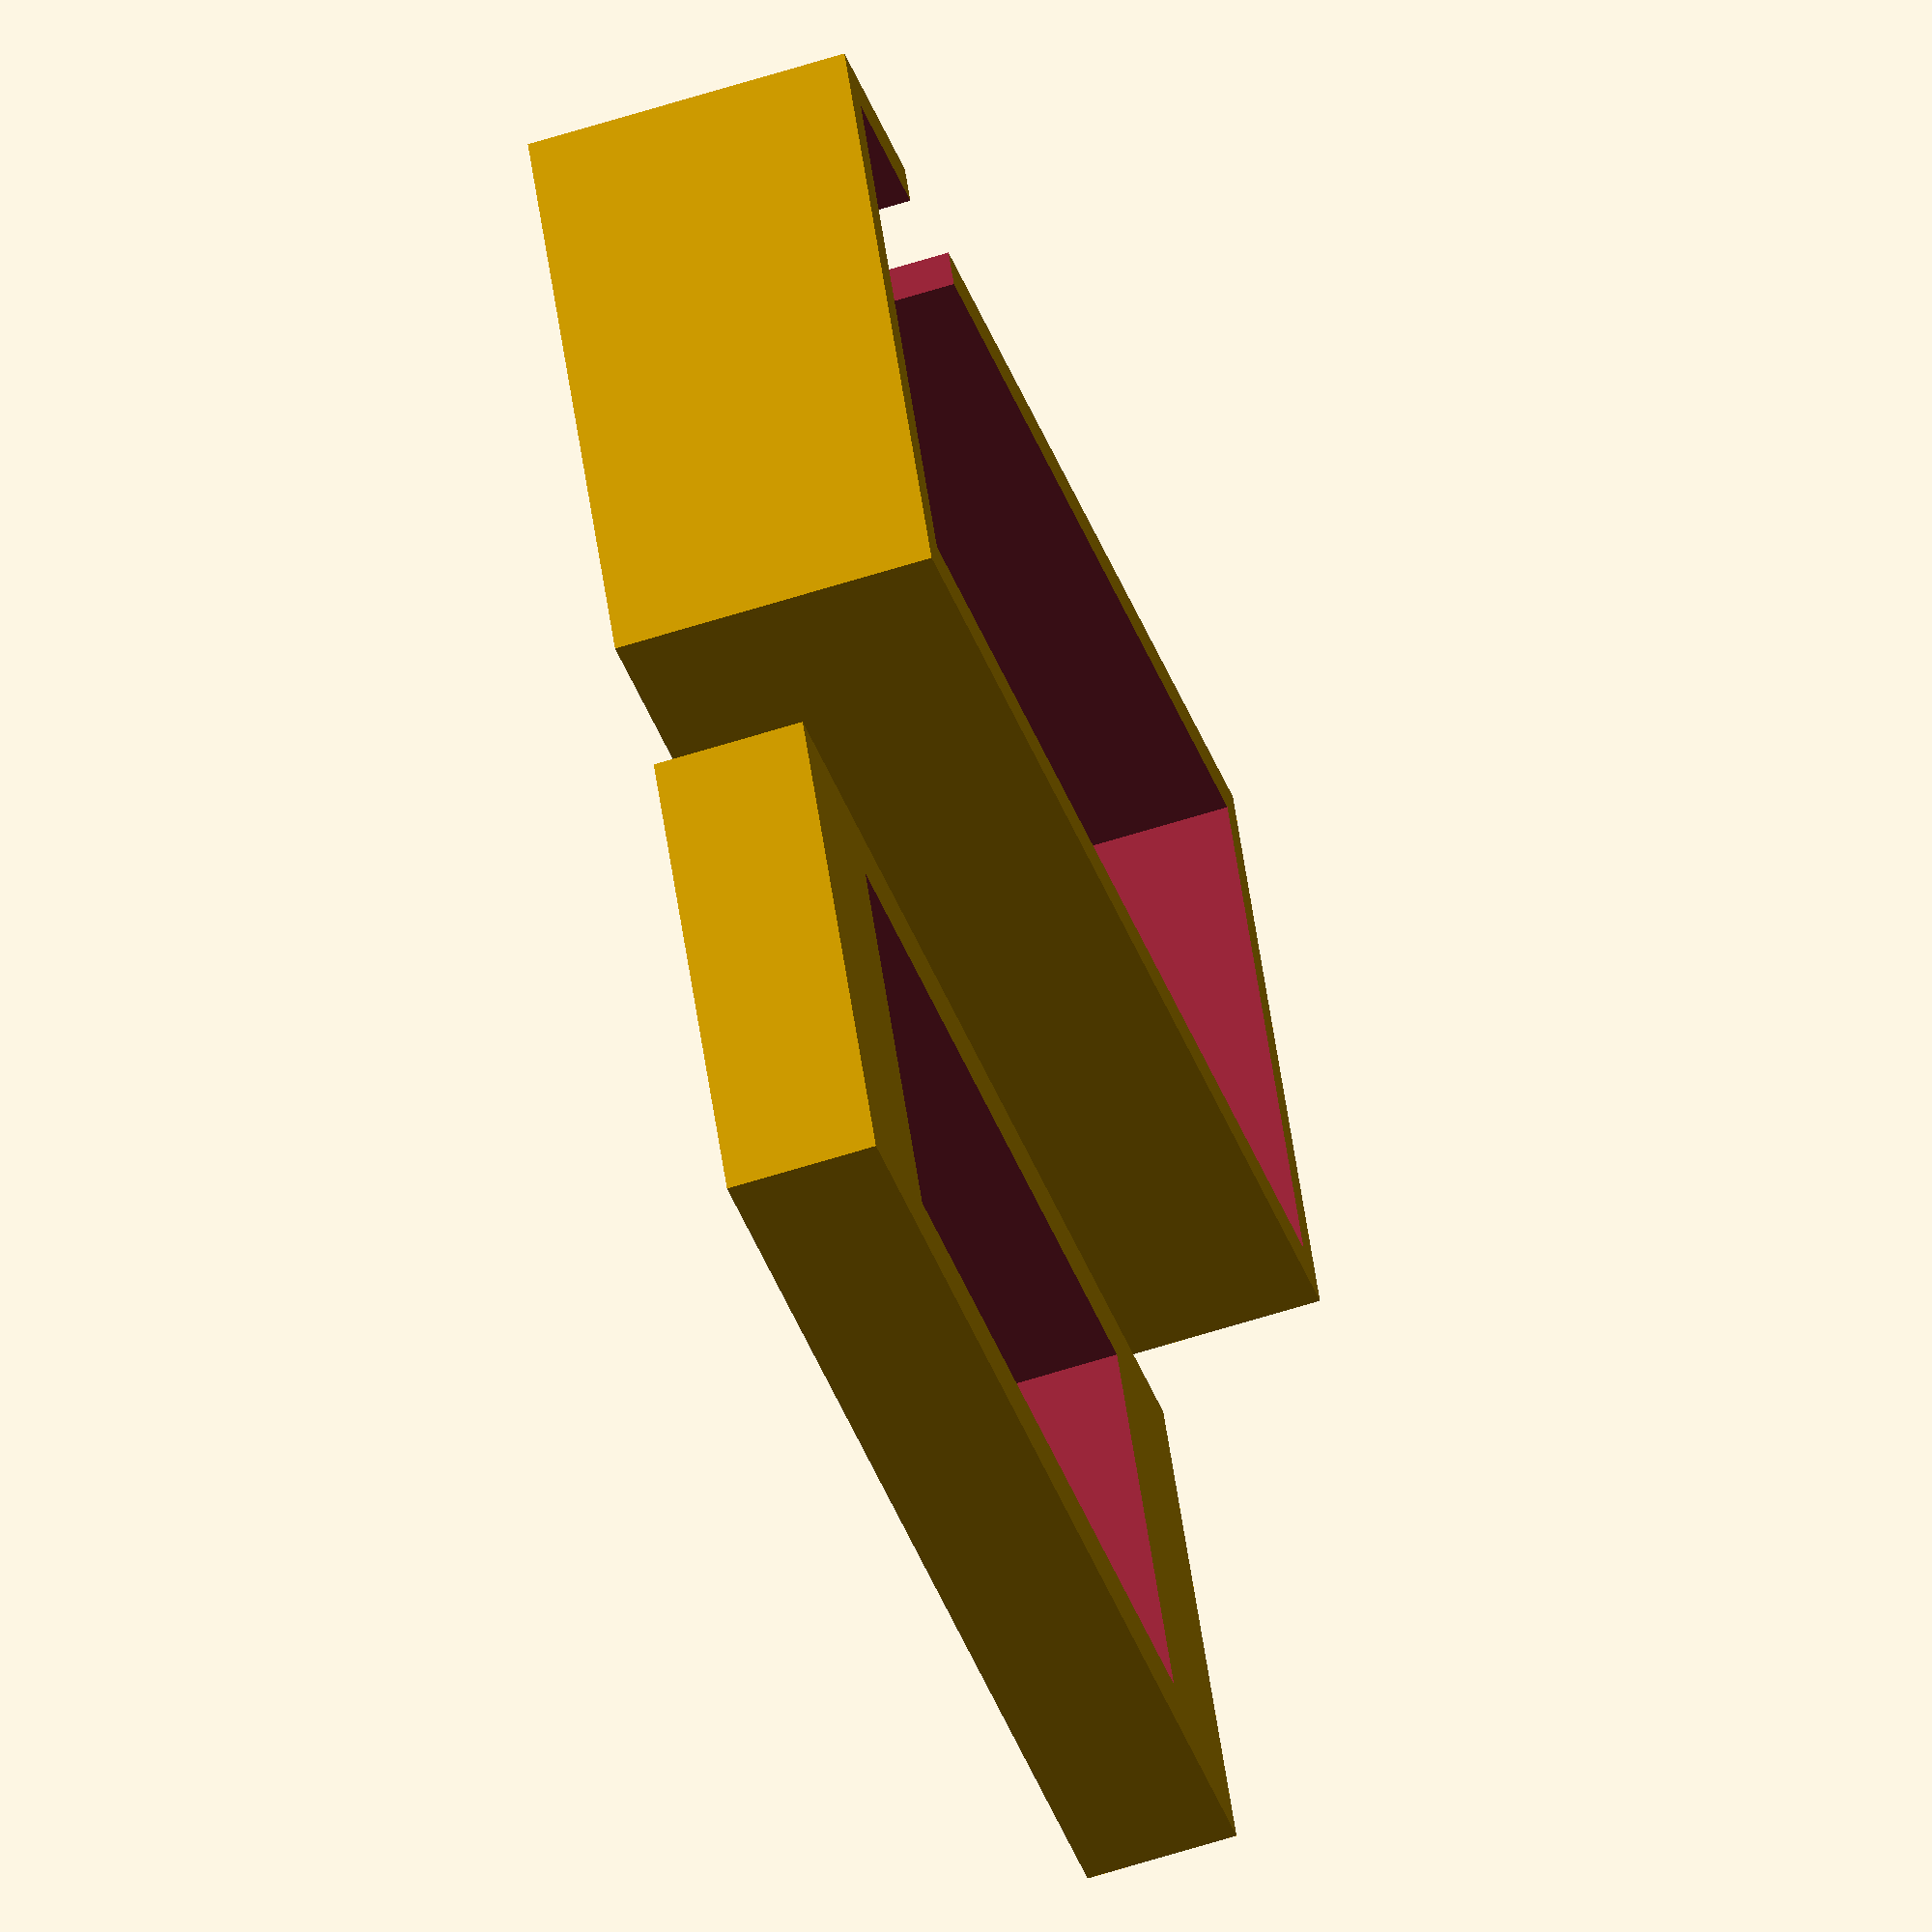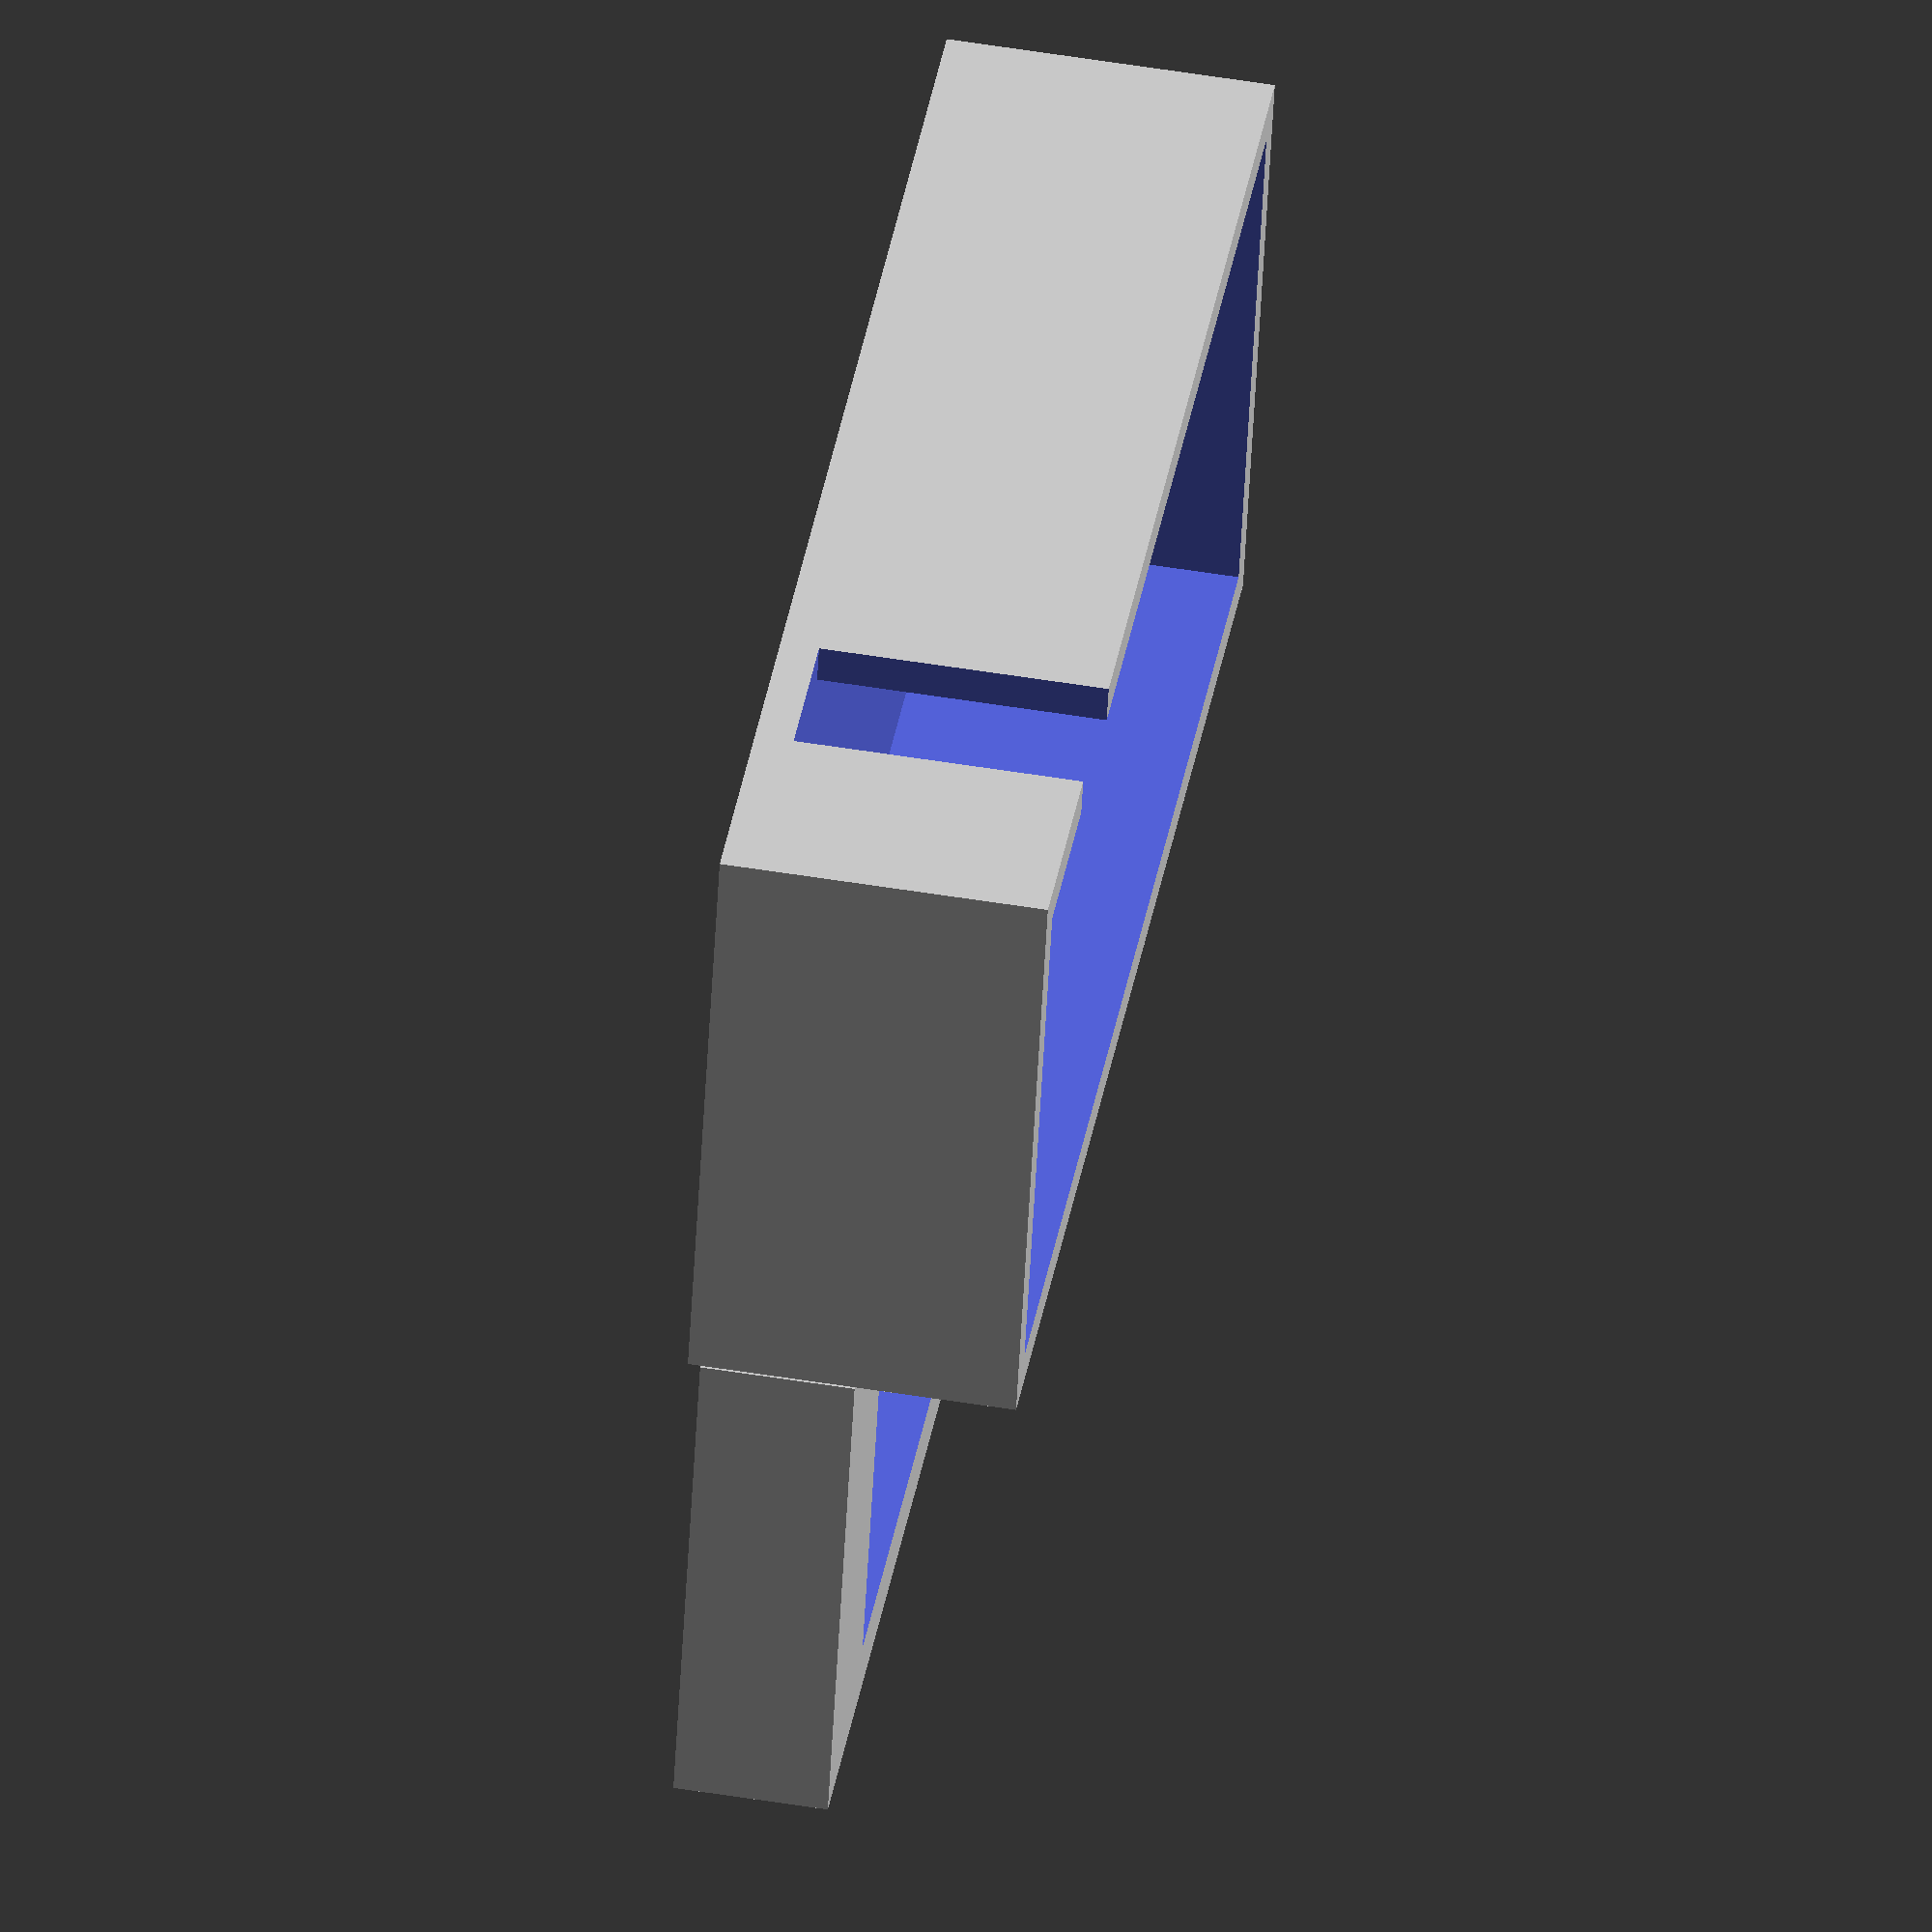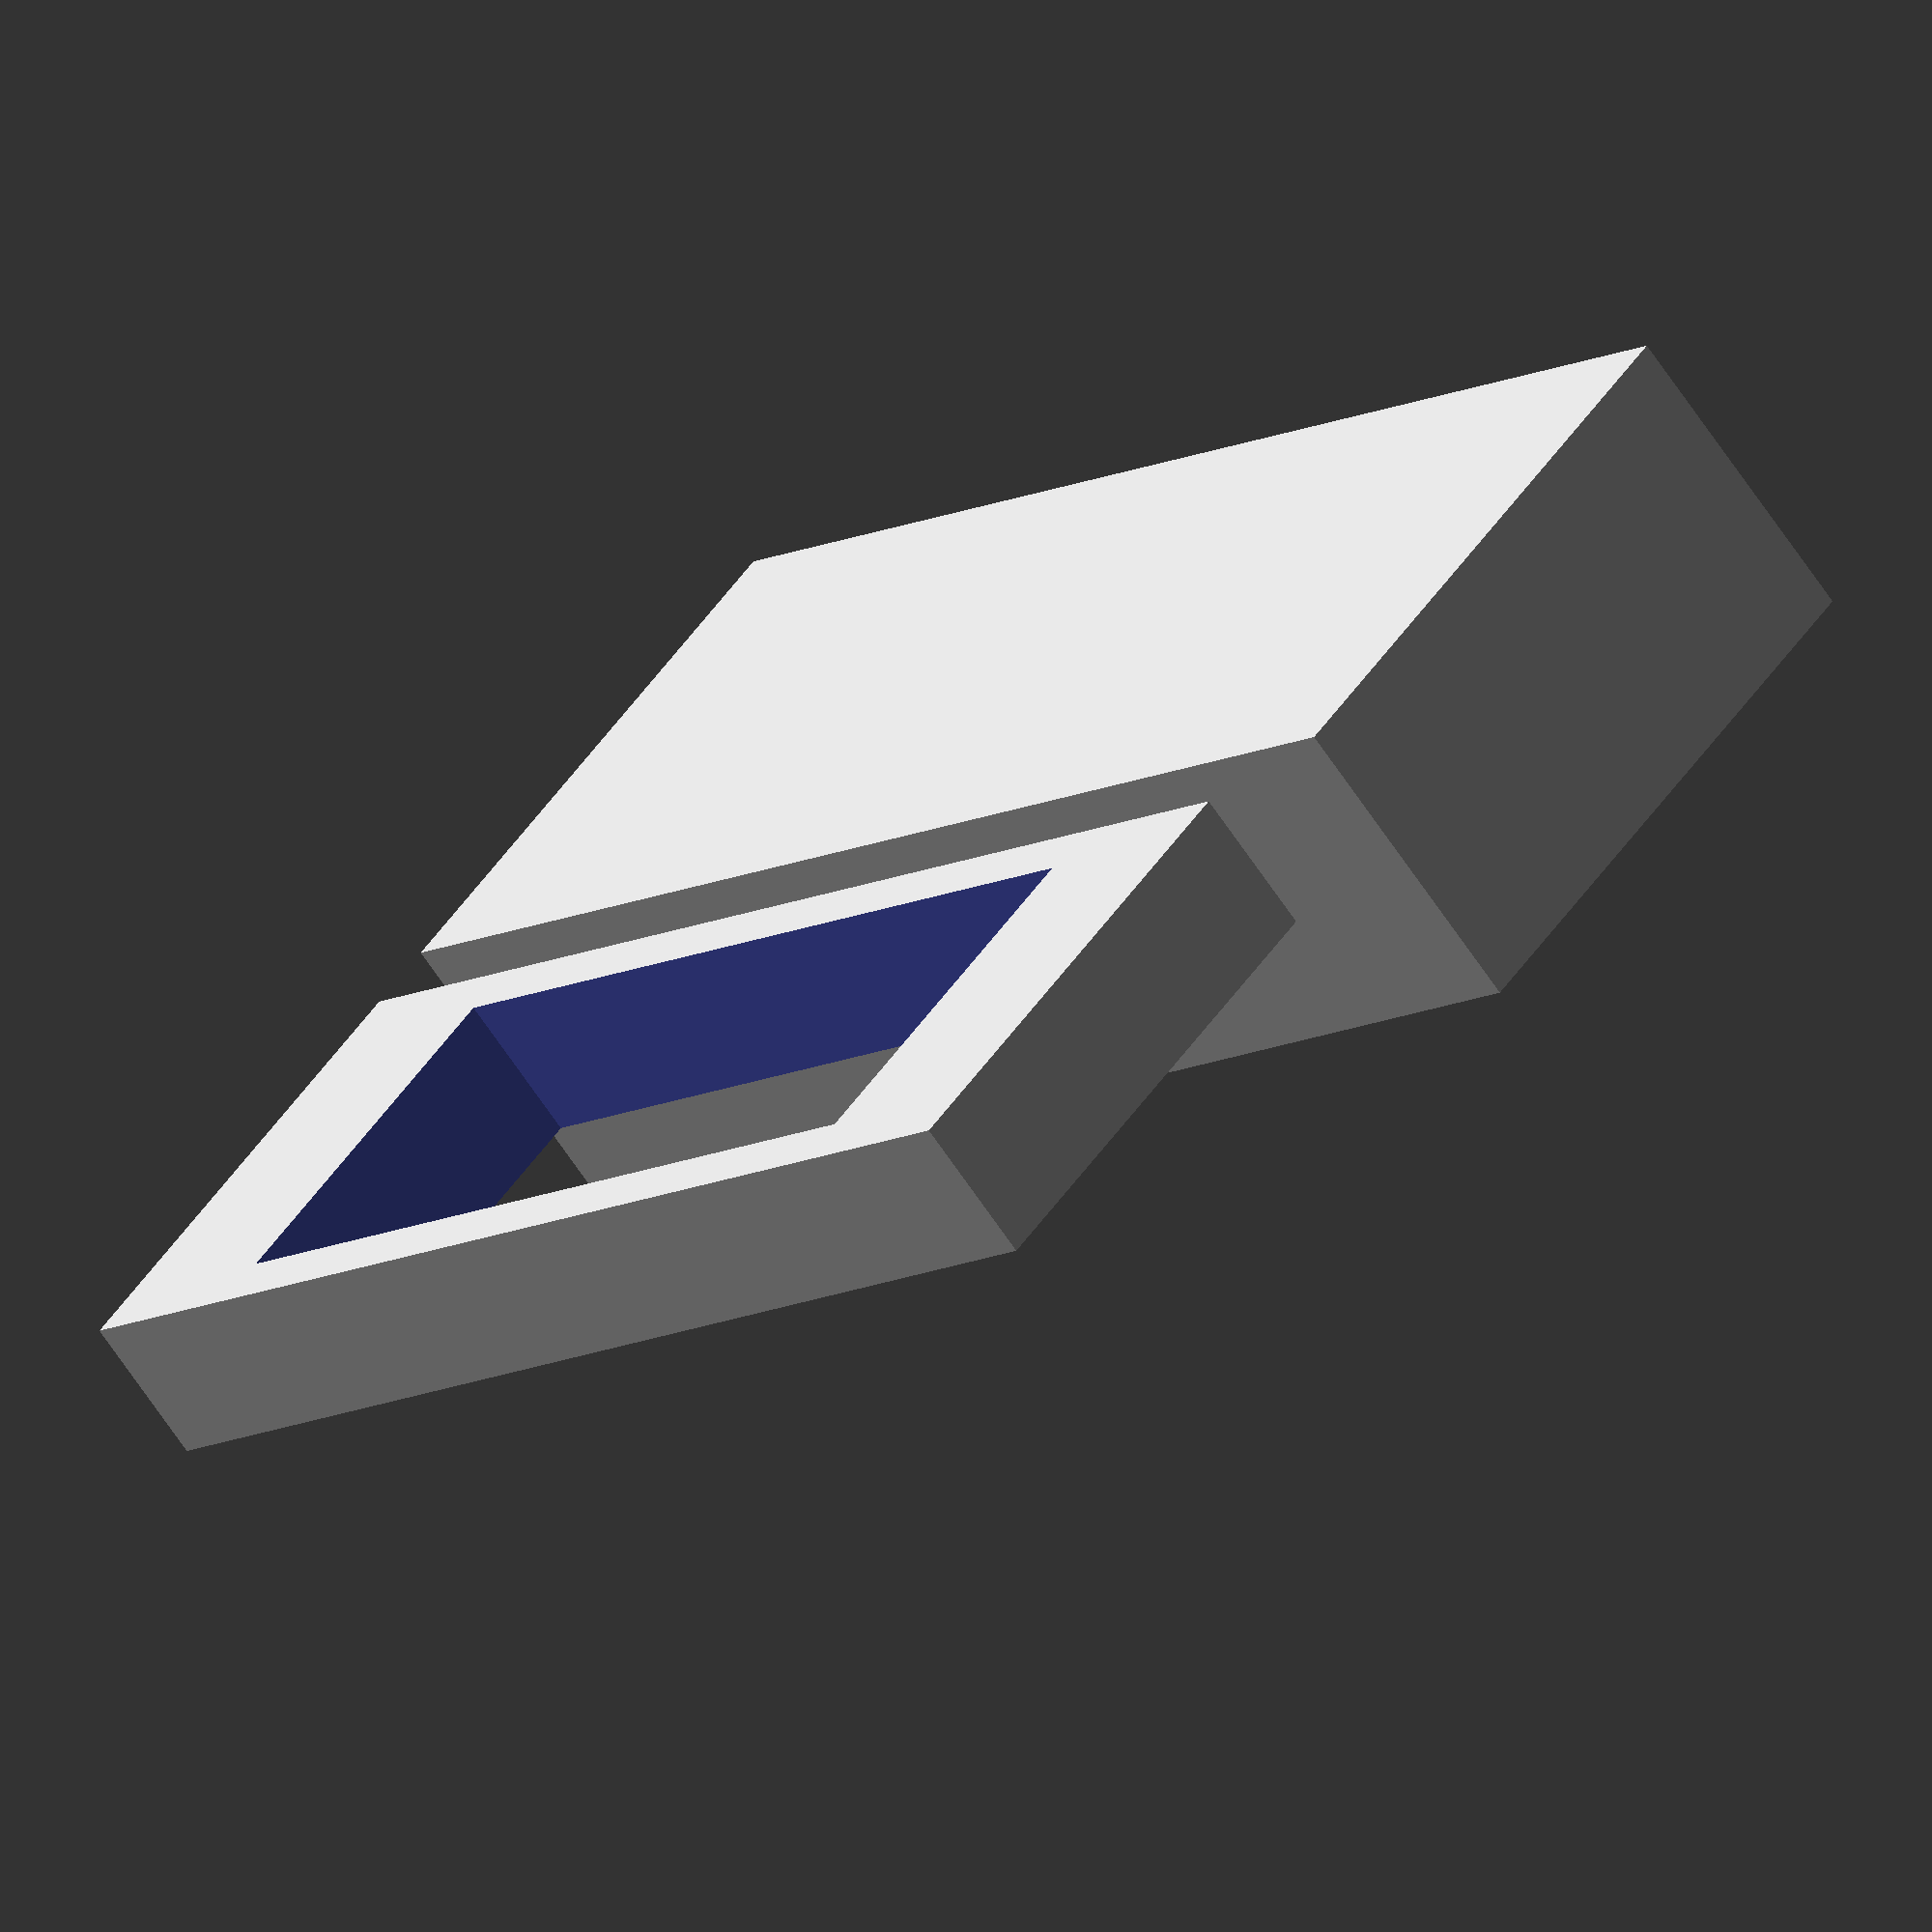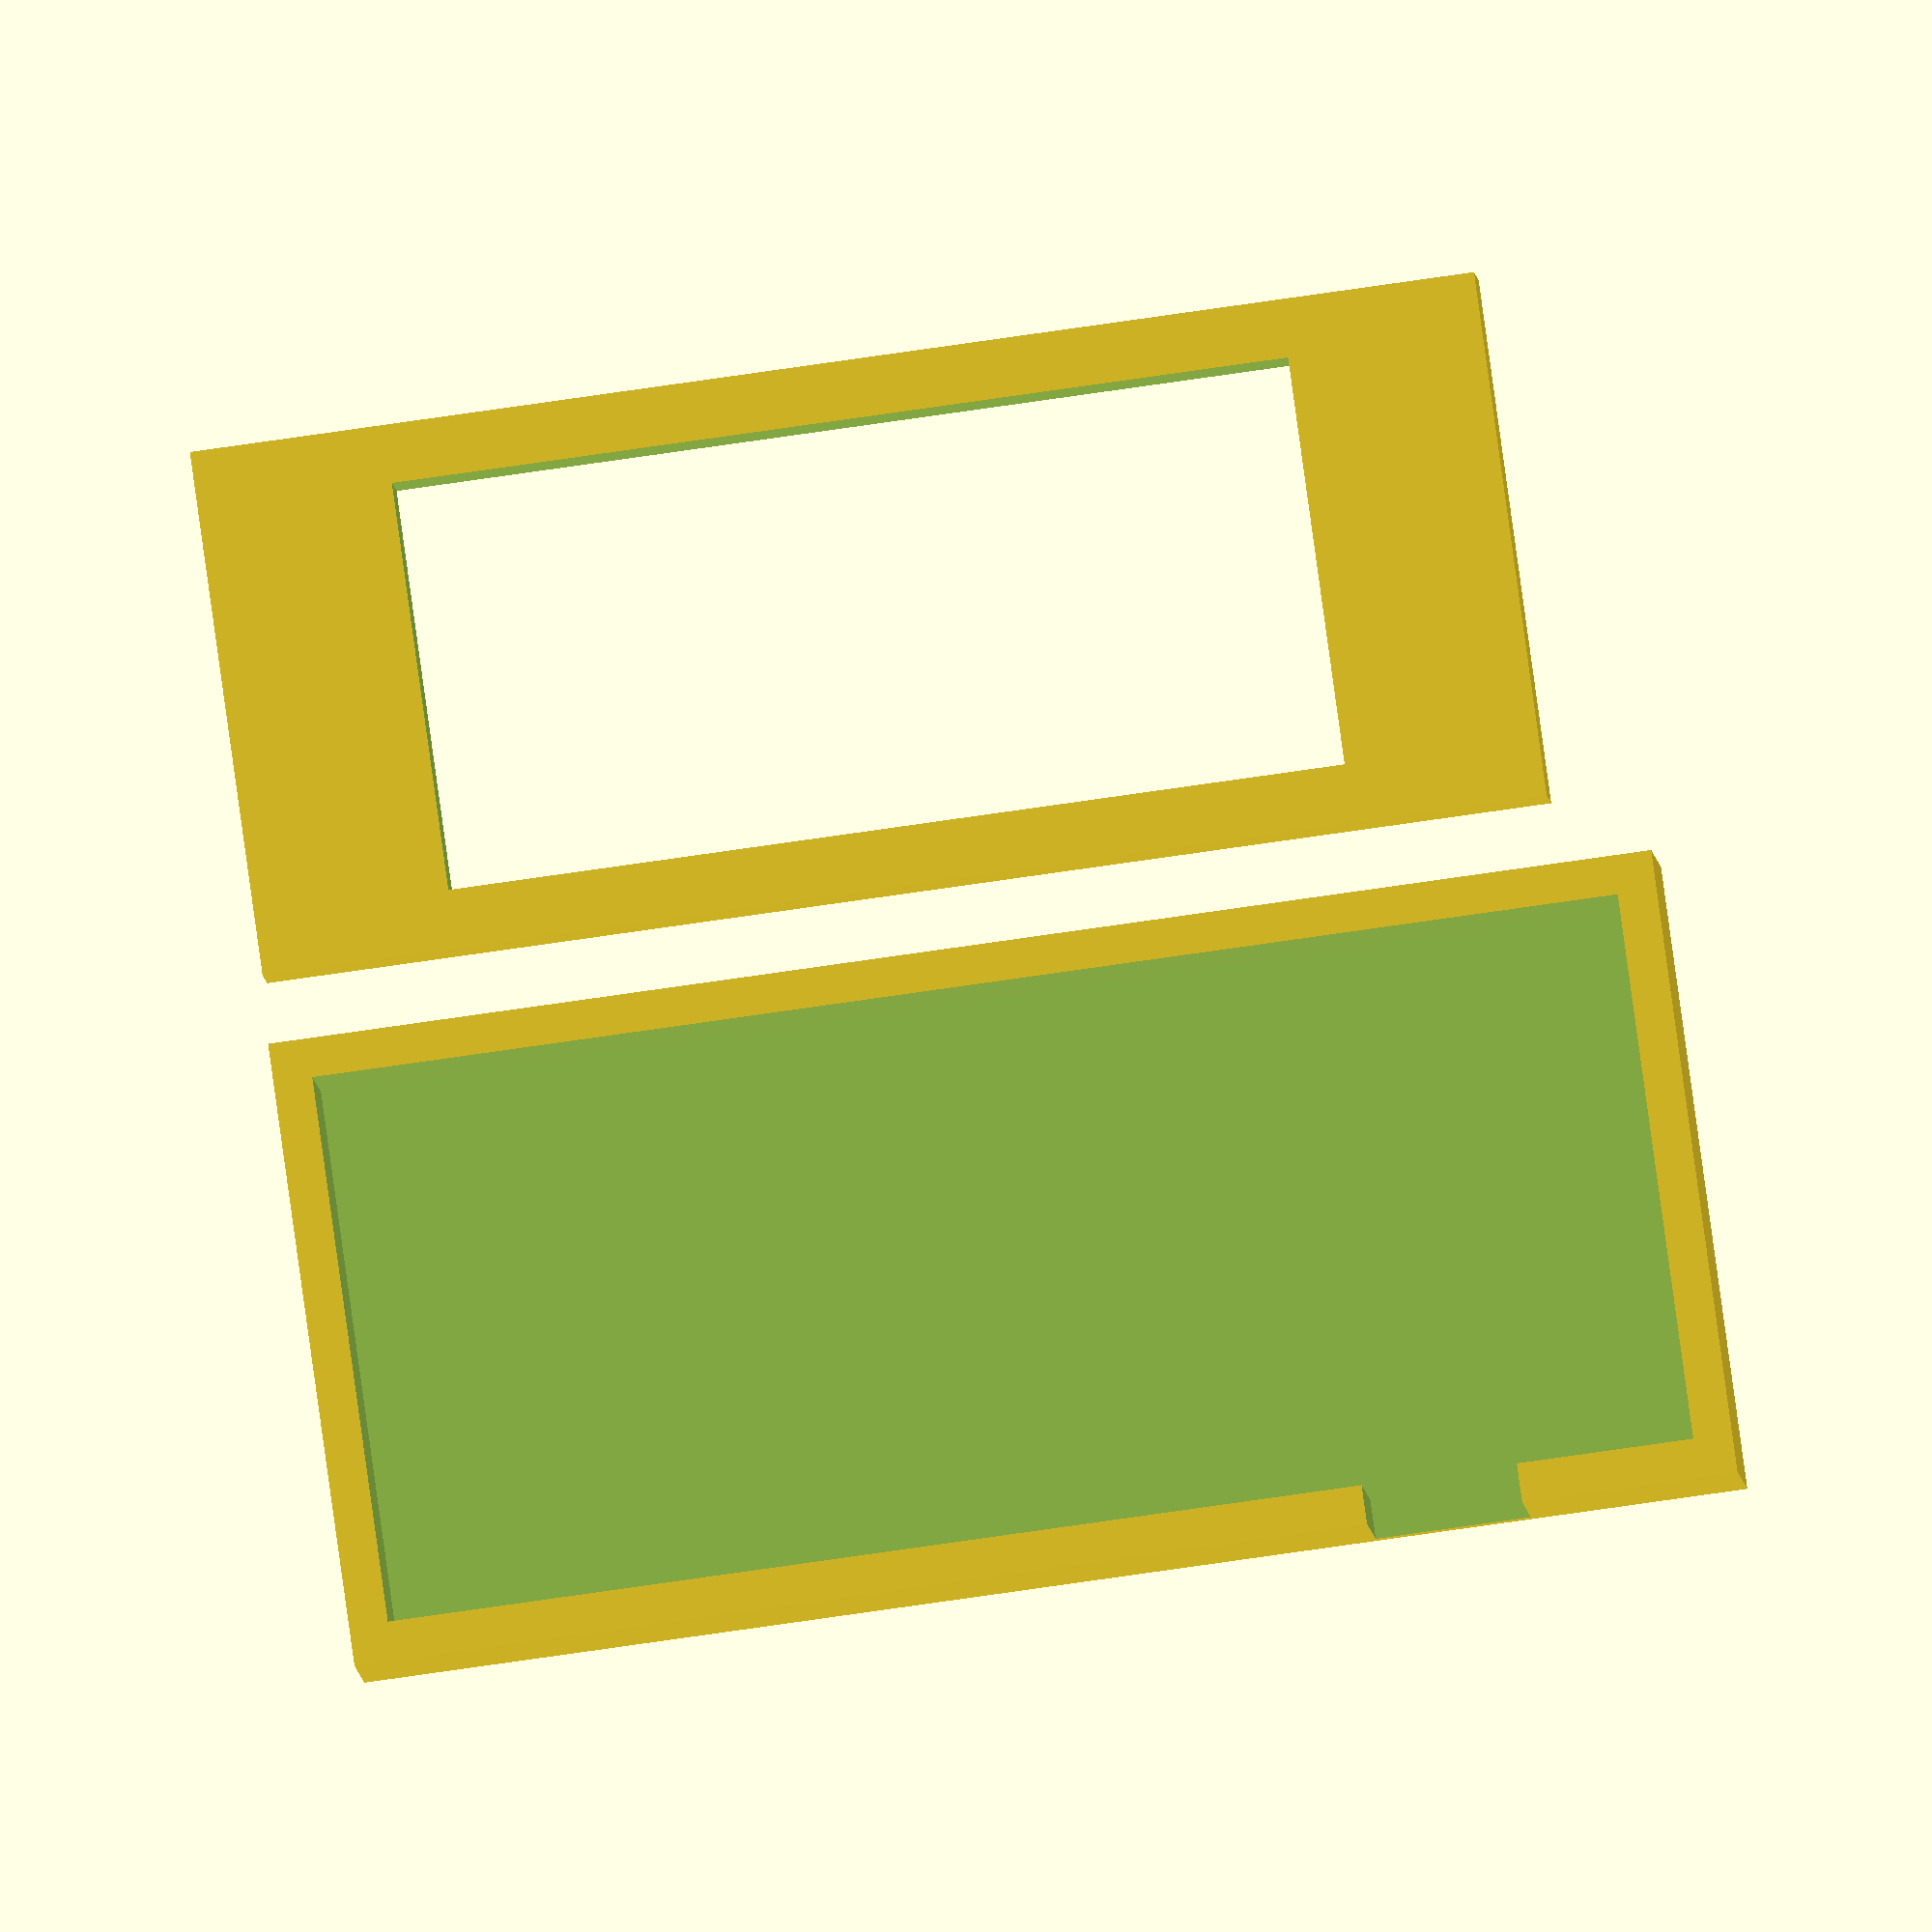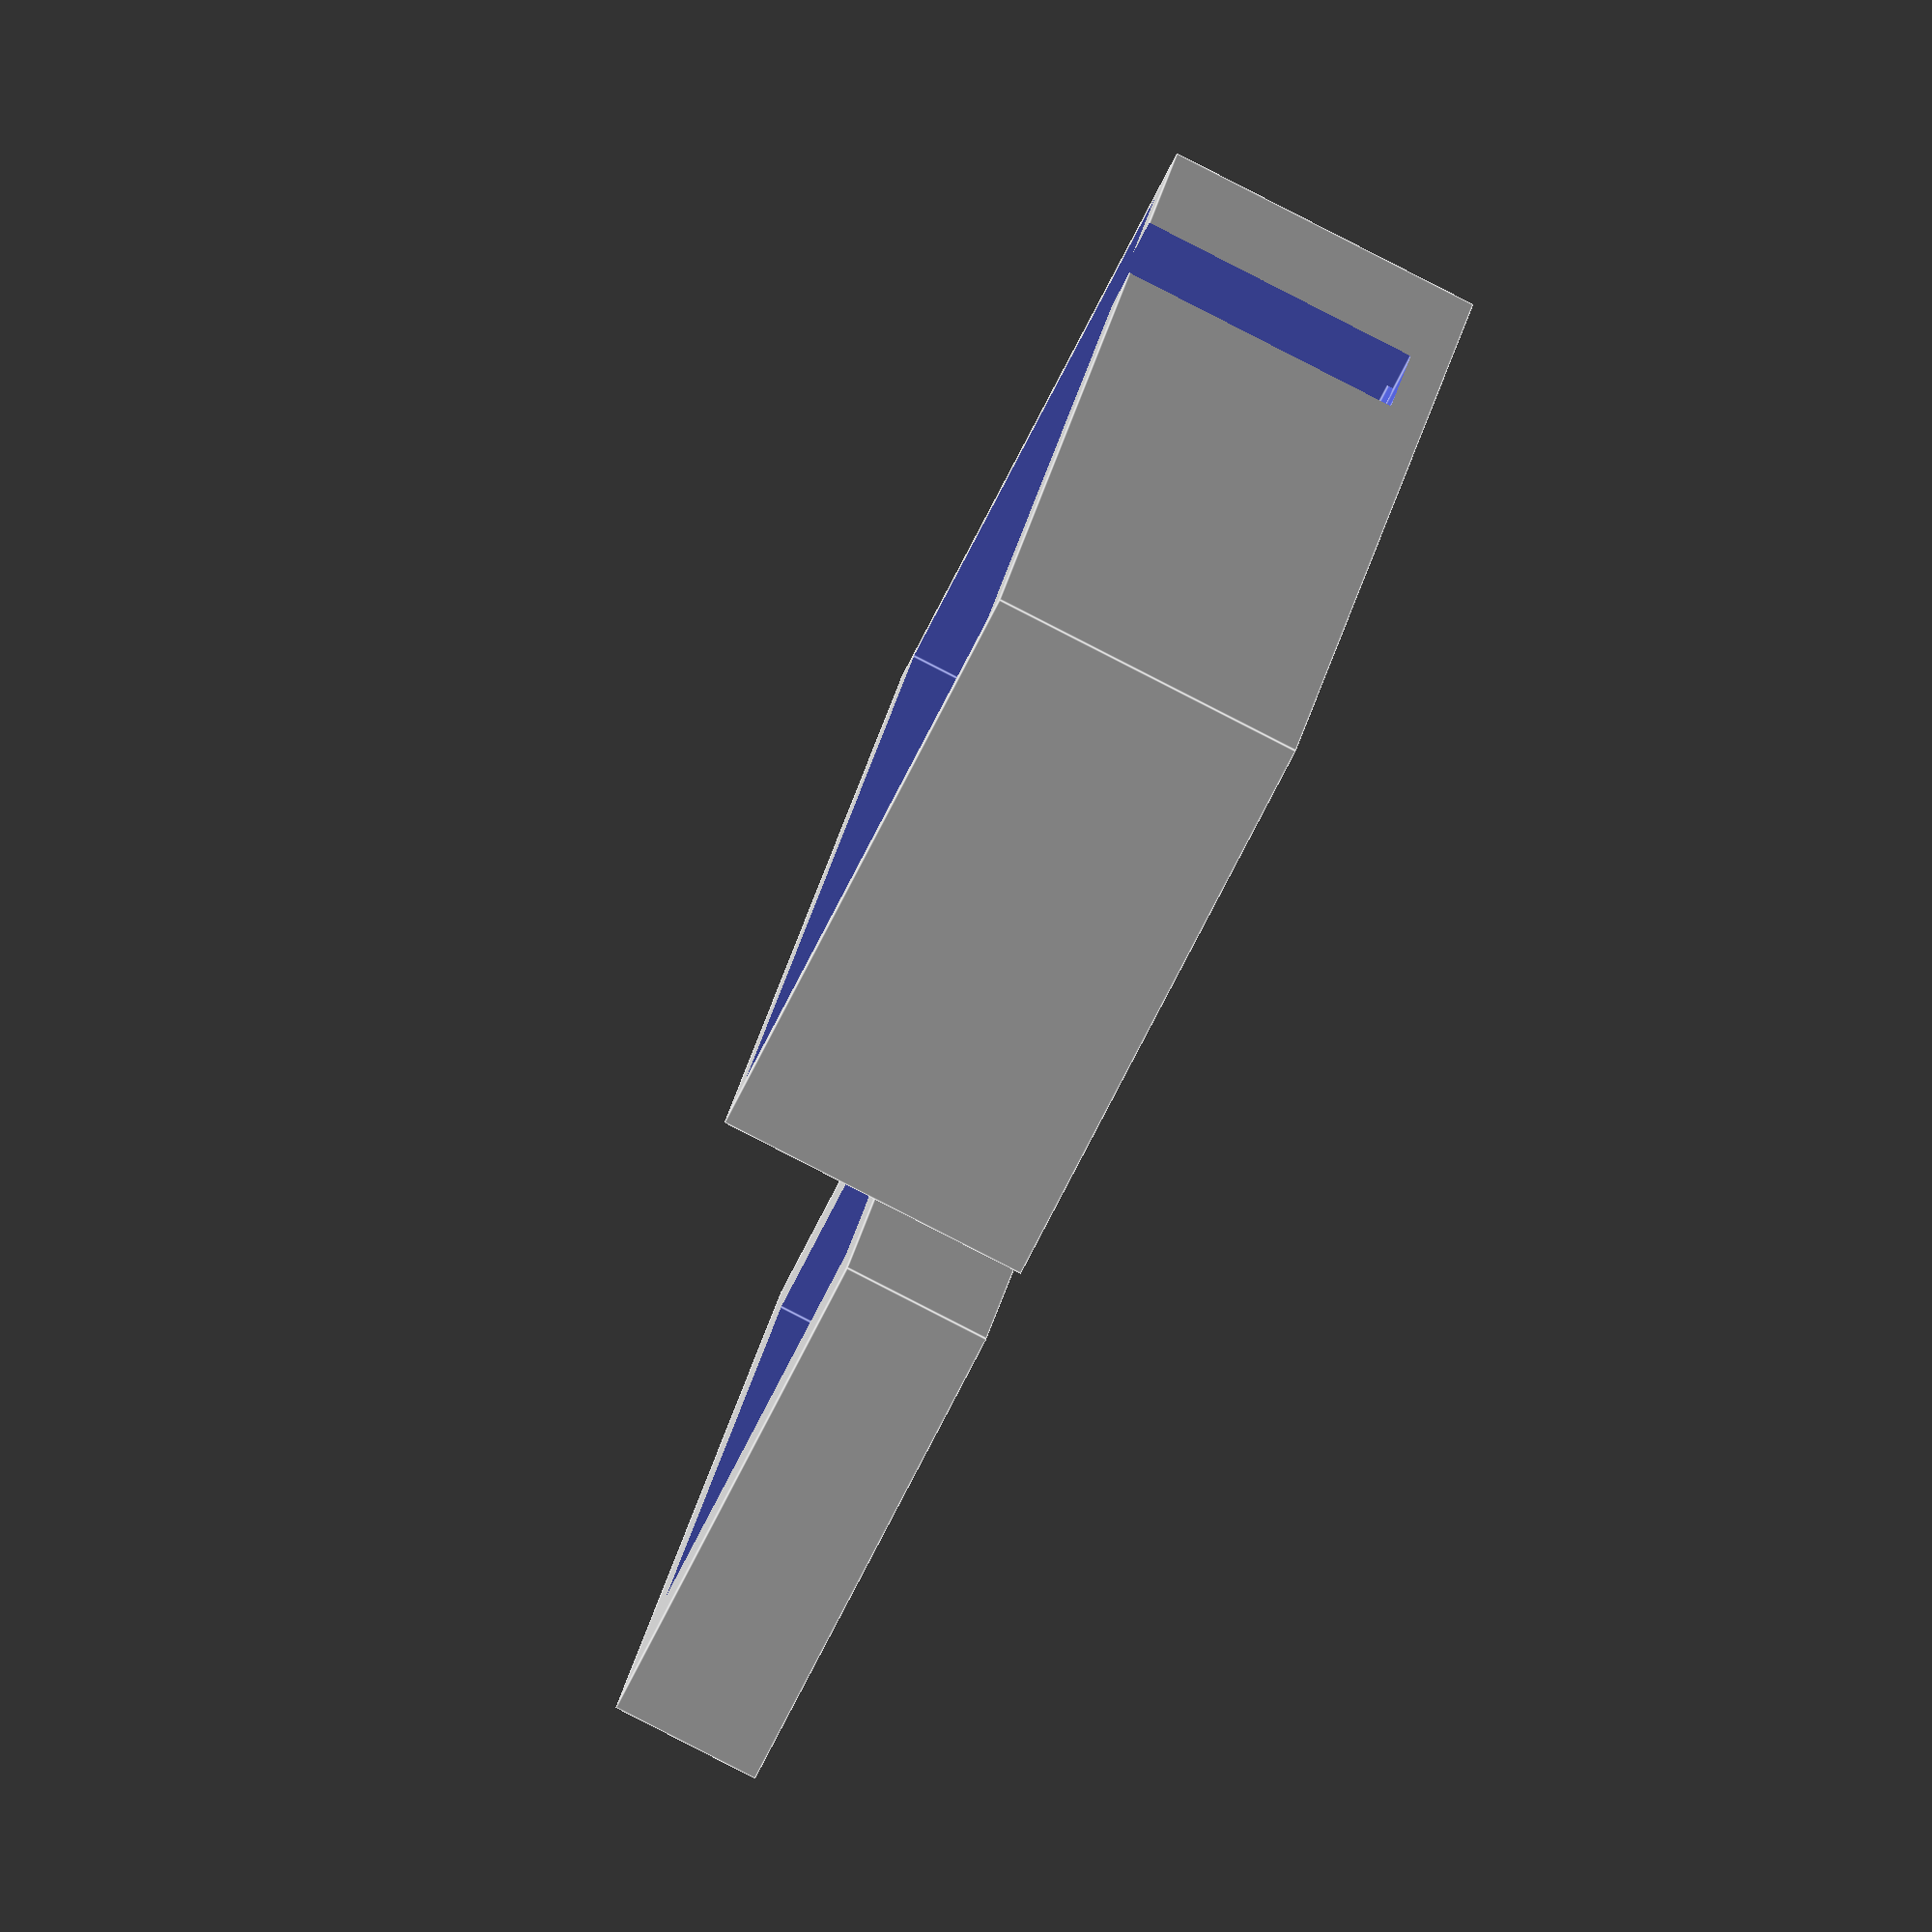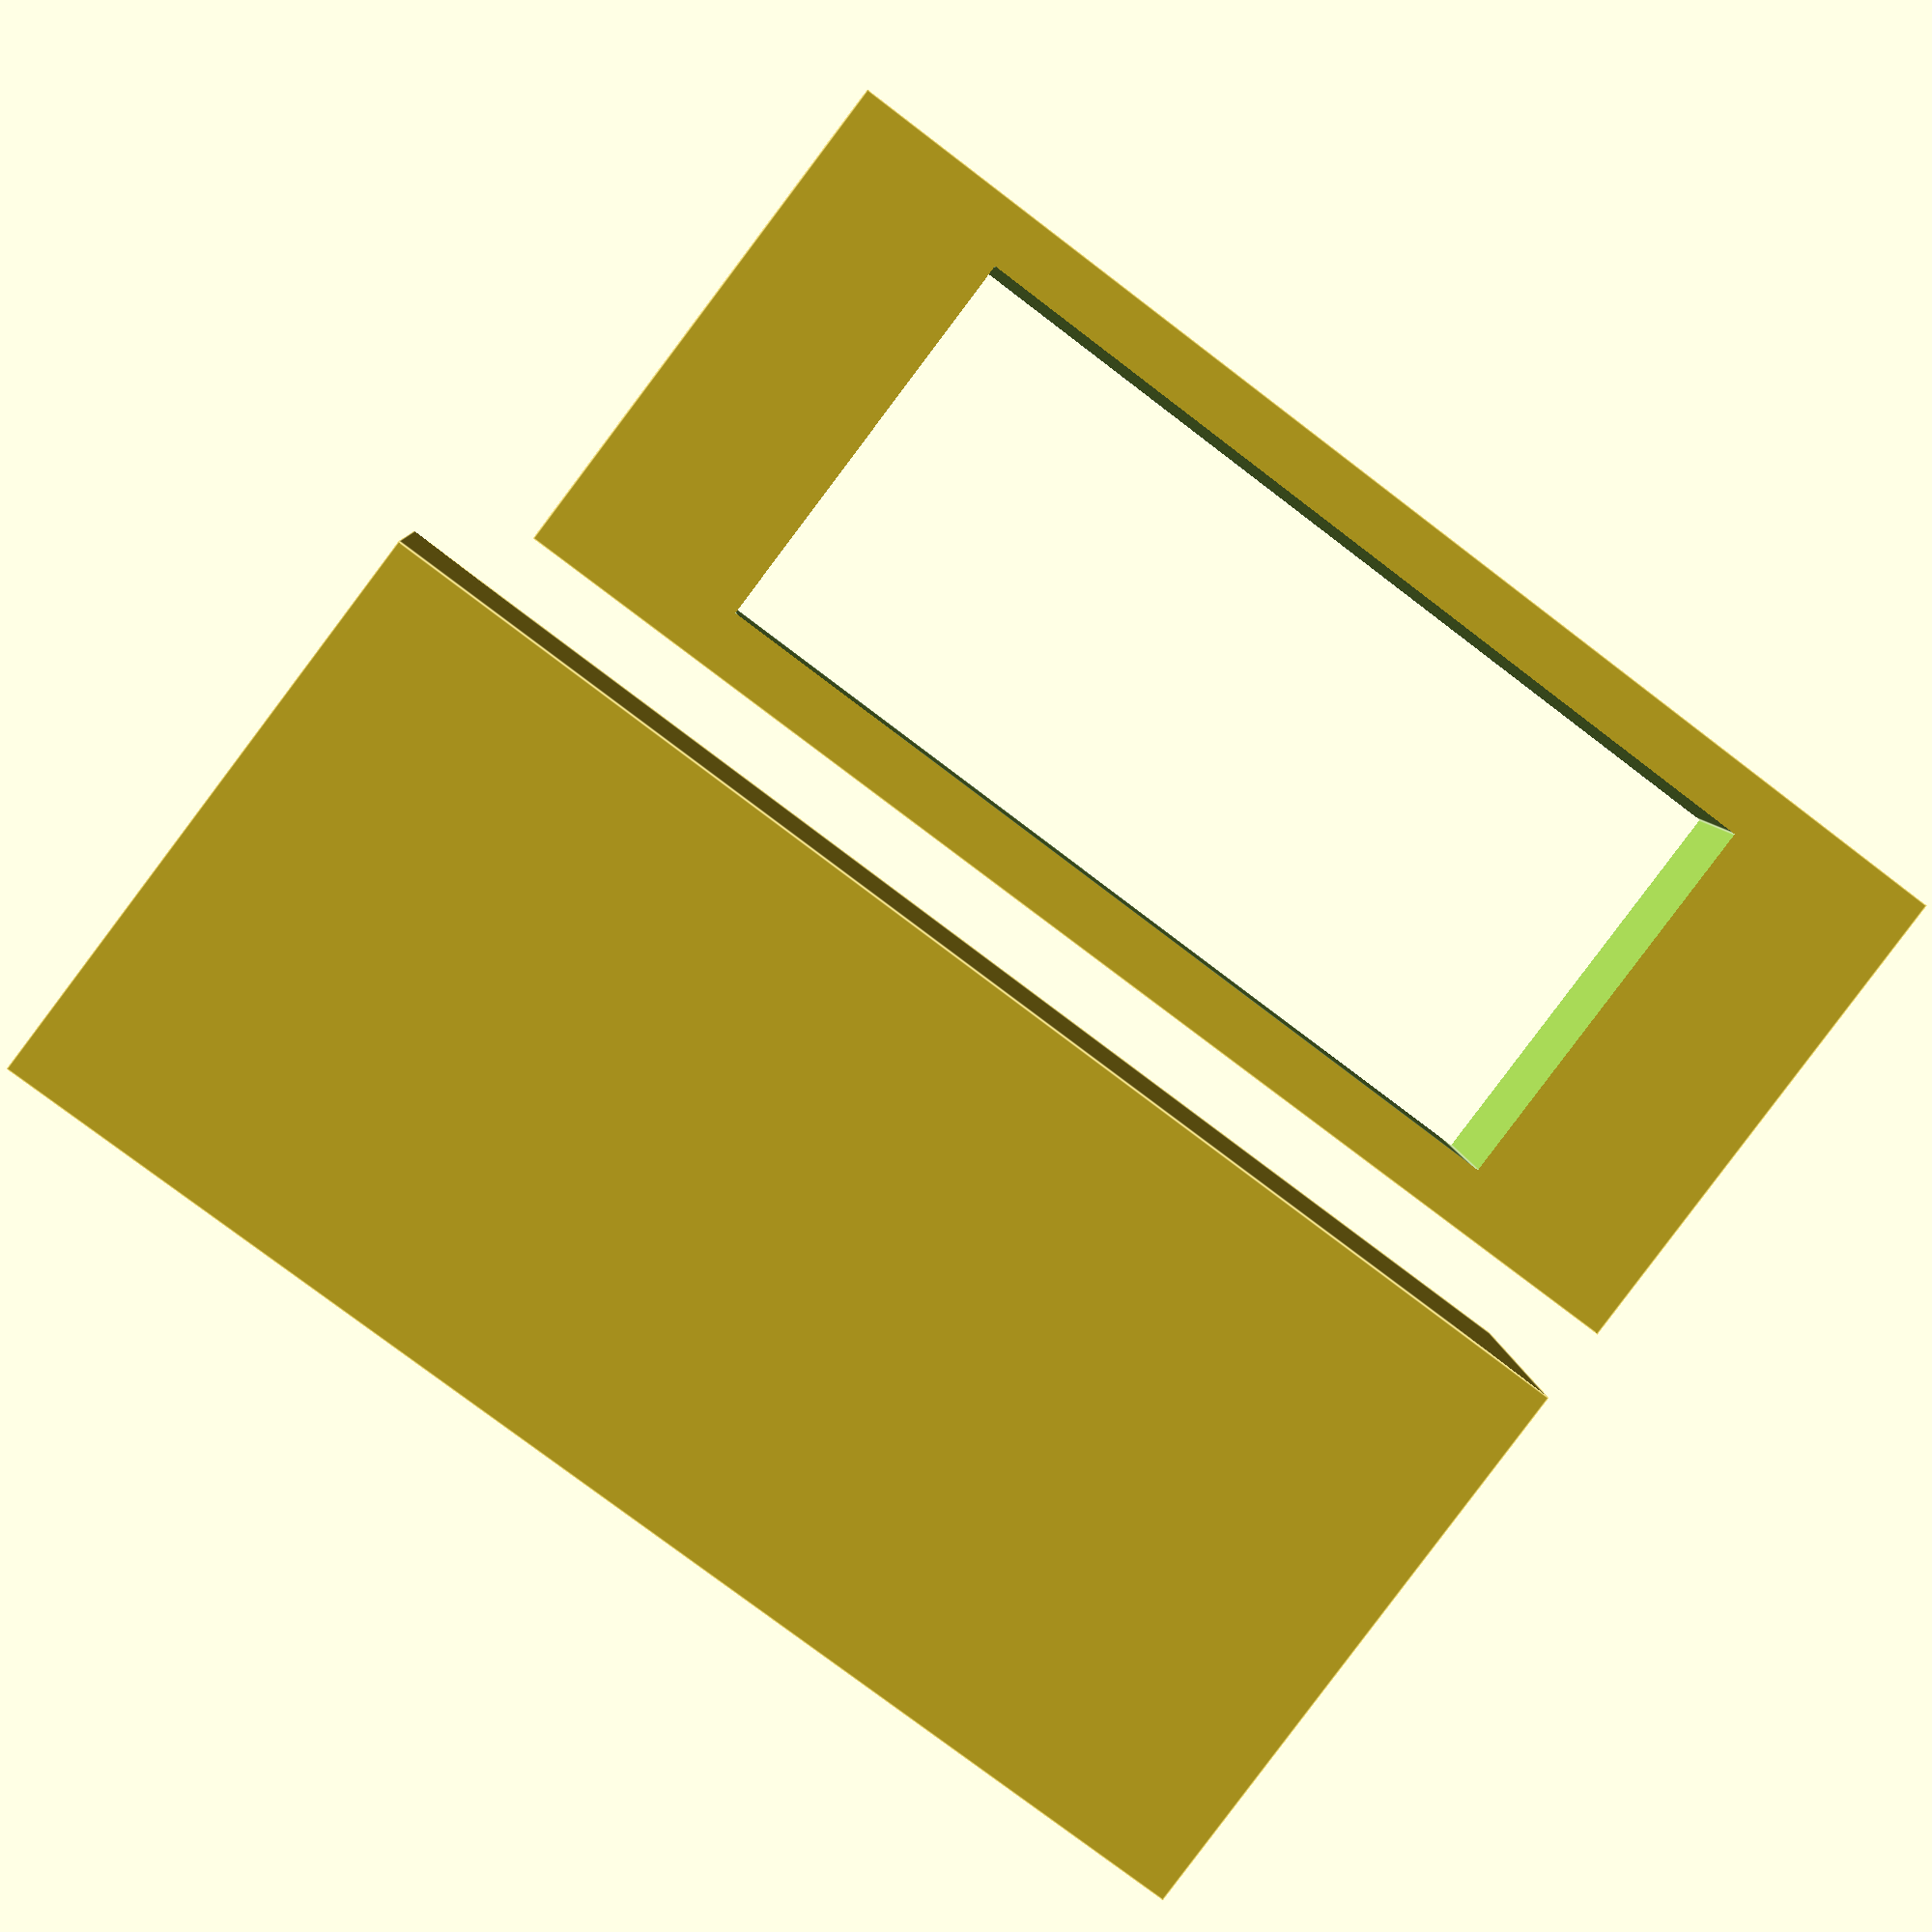
<openscad>
/**
 * Available displays:
 * 
 * Seed Technology:
 * + http://media.digikey.com/pdf/Data%20Sheets/Seeed%20Technology/114990163_Web.pdf
 */

/* [Settings] */

// Height of the border
height = 4;

// Wall thickness border top and bottom.
walls = 1.5;
// Wall thickness border left and right.
wallsSide = 5;
// Wall thickness lid.
wallsLid = 1;

// Tolerance for the display.
spacing = 0.25;
// Tolerance for the lid.
spacingLid = 0.025;

/* [Display measurements] */

// Display length
displayLength = 22.6;
// Display width.
displayWidth = 10;
// Display height without the board.
displayHeight = 6.3;

// Board length.
boardLength = 30;
// Board width.
boardWidth = 11;
// Board height including components on the back.
boardHeight = 2.5;

/* [Hidden] */

$fn = 360;

screwHoleDiameter = 2;

segmentLength = 7;
paddingSegment = 2.2;

//seedVoltMeter(displayColor, "green", holes);
//seedVoltMeter(displayColor, "yellow", holes);
//seedVoltMeter(displayColor, "red", holes);
//seedVoltMeter(displayColor, "blue", holes);
holder(height);

module holder(height) {
  heightLid = wallsLid + height + boardHeight + 1;

  outerLength = displayLength + (wallsSide + spacing ) * 2;
  outerWidth = displayWidth + (walls + spacing ) * 2;
  
  innerLength = displayLength + spacing * 2;
  innerWidth = displayWidth + spacing * 2;

  outerLengthTop = outerLength + (wallsLid + spacing + spacingLid ) * 2;
  outerWidthTop = outerWidth + (wallsLid + spacing + spacingLid) * 2;
  innerLengthTop = outerLengthTop - wallsLid * 2;
  innerWidthTop = outerWidthTop - wallsLid * 2;

  outletWidth = 4;
  xOffsetOutlet = outerLength + spacing + walls - outletWidth - 4.75;

  module bottom() {
    difference() {
      cube([outerLength, outerWidth, height]);

      translate([wallsSide, walls, -1])
        cube([innerLength, innerWidth, height + 2]);
    }
  }

  module top() {
    difference() {
      cube([outerLengthTop, outerWidthTop, heightLid]);

      translate([wallsLid, wallsLid, wallsLid])
        cube([innerLengthTop, innerWidthTop, heightLid  + 1]);

      translate([xOffsetOutlet, -1, wallsLid])
        cube([outletWidth, walls + 2, heightLid + 1]);
    }
  }

  translate([-outerLengthTop / 2, -outerWidthTop - 1, 0])
    top();

  translate([-outerLengthTop / 2, 1, 0])
    bottom();
}

module seedVoltMeter(displayColor="white", ledColor="green", holes=true) {
  screwHoleRadius = screwHoleDiameter /2 ;
  padding = (boardLength - displayLength) / 2;

  segmentWidth = (displayLength - paddingSegment * 4) / 3;

  segments = [
    [padding + 1.5, 1.5, boardHeight],
    [padding + segmentWidth + paddingSegment * 2, 1.5, boardHeight],
    [padding + (segmentWidth + paddingSegment) * 2 + paddingSegment, 1.5, boardHeight]
  ];

  translate([-boardLength / 2, -displayWidth / 2, 0]) {
    color("green") {
      difference() {
        cube([boardLength, boardWidth, boardHeight]);
        
        width = boardWidth / 3 + 1;
        length = (boardLength - displayLength) / 2 + 1;

        translate([-1, -1, -1])
          cube([length, width, boardHeight + 2]);

        translate([boardLength - length + 1, -1, -1])
          cube([length, width, boardHeight + 2]);
        
        translate([boardLength - length + 1, boardWidth -width + 1, -1])
          cube([length, width, boardHeight + 2]);
        
        translate([-1, boardWidth -width + 1, -1])
          cube([length, width, boardHeight + 2]);
        
        translate([length / 2 - 0.5, boardWidth / 2, -1])
          cylinder(r=screwHoleRadius, h = boardHeight + 2);
        translate([boardLength -length / 2 + 0.5, boardWidth / 2, -1])
          cylinder(r=screwHoleRadius, h = boardHeight + 2);
      }
    }
    color(displayColor)
      group() {
        difference() {
          translate([padding, 0, boardHeight])
            cube([displayLength, displayWidth, displayHeight]);

          if(holes)
            for(pos=segments)
              translate(pos)
                segment(displayHeight + 1);
        }
      }

      if(holes)
        for(pos=segments)
          translate(pos)
            color(ledColor)
              segment(displayHeight);
  }

  module segment(height, color="white") {
    length = segmentWidth - 2;
    width = 0.5;
    horizontal = [
      [1, 0, 0],
      [1, (segmentLength - width) / 2, 0],
      [1, segmentLength - width, 0]
    ];

    vertical = [
      [0, width, 0],
      [segmentWidth - width, width, 0],
      [0, width + (segmentLength - width * 3) / 2 +width, 0],
      [segmentWidth - width, width + (segmentLength - width * 3) / 2 +width, 0]
    ];

    group() {
      for(pos=horizontal)
        translate(pos)
          cube([length, width, height]);

      for(pos=vertical)
        translate(pos)
          cube([width, (segmentLength - width * 3) / 2, height]);

      translate([segmentWidth + width * 1.5, 0, 0])
        cube([width, width, height]);
    }
  }
}
</openscad>
<views>
elev=61.3 azim=153.5 roll=288.1 proj=o view=solid
elev=305.7 azim=197.3 roll=279.8 proj=o view=wireframe
elev=247.6 azim=320.4 roll=326.1 proj=o view=solid
elev=2.9 azim=352.1 roll=1.7 proj=o view=solid
elev=265.7 azim=106.2 roll=117.1 proj=o view=edges
elev=173.2 azim=142.9 roll=3.9 proj=p view=edges
</views>
